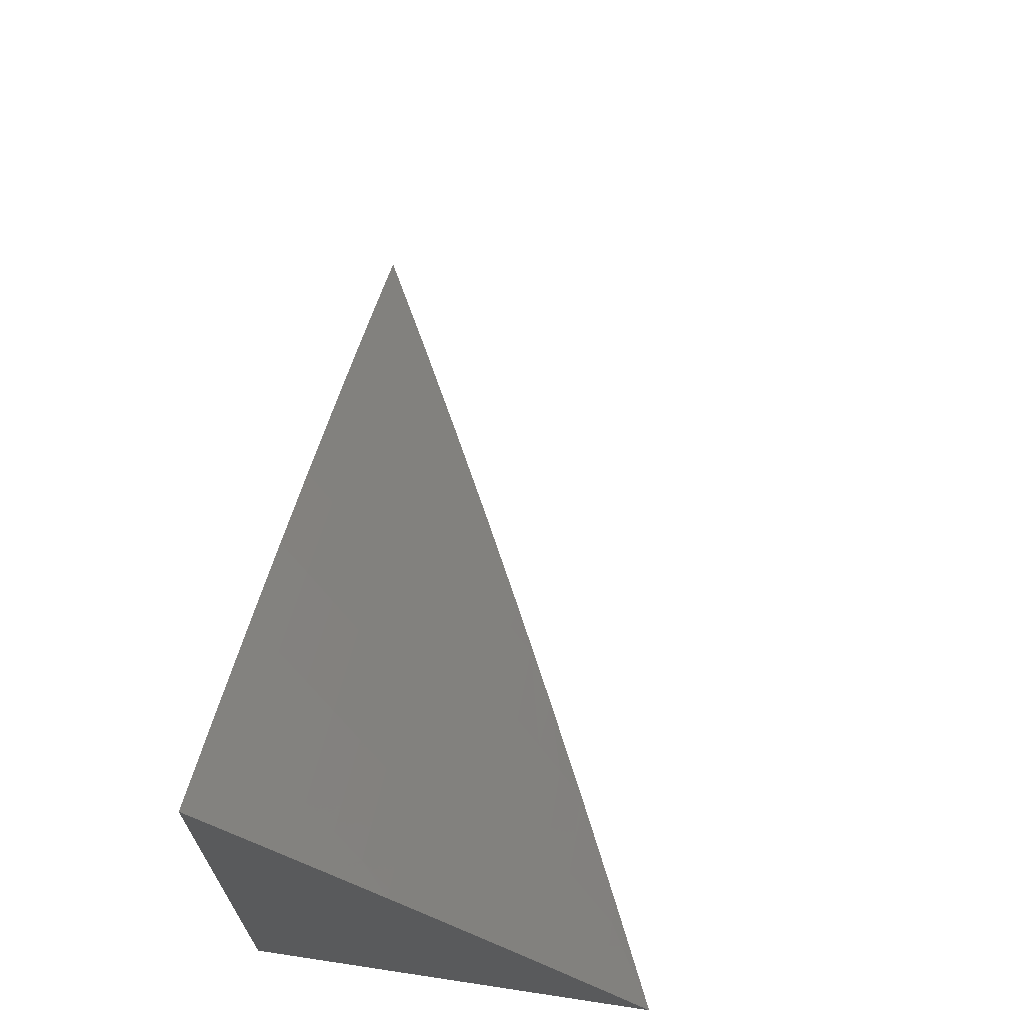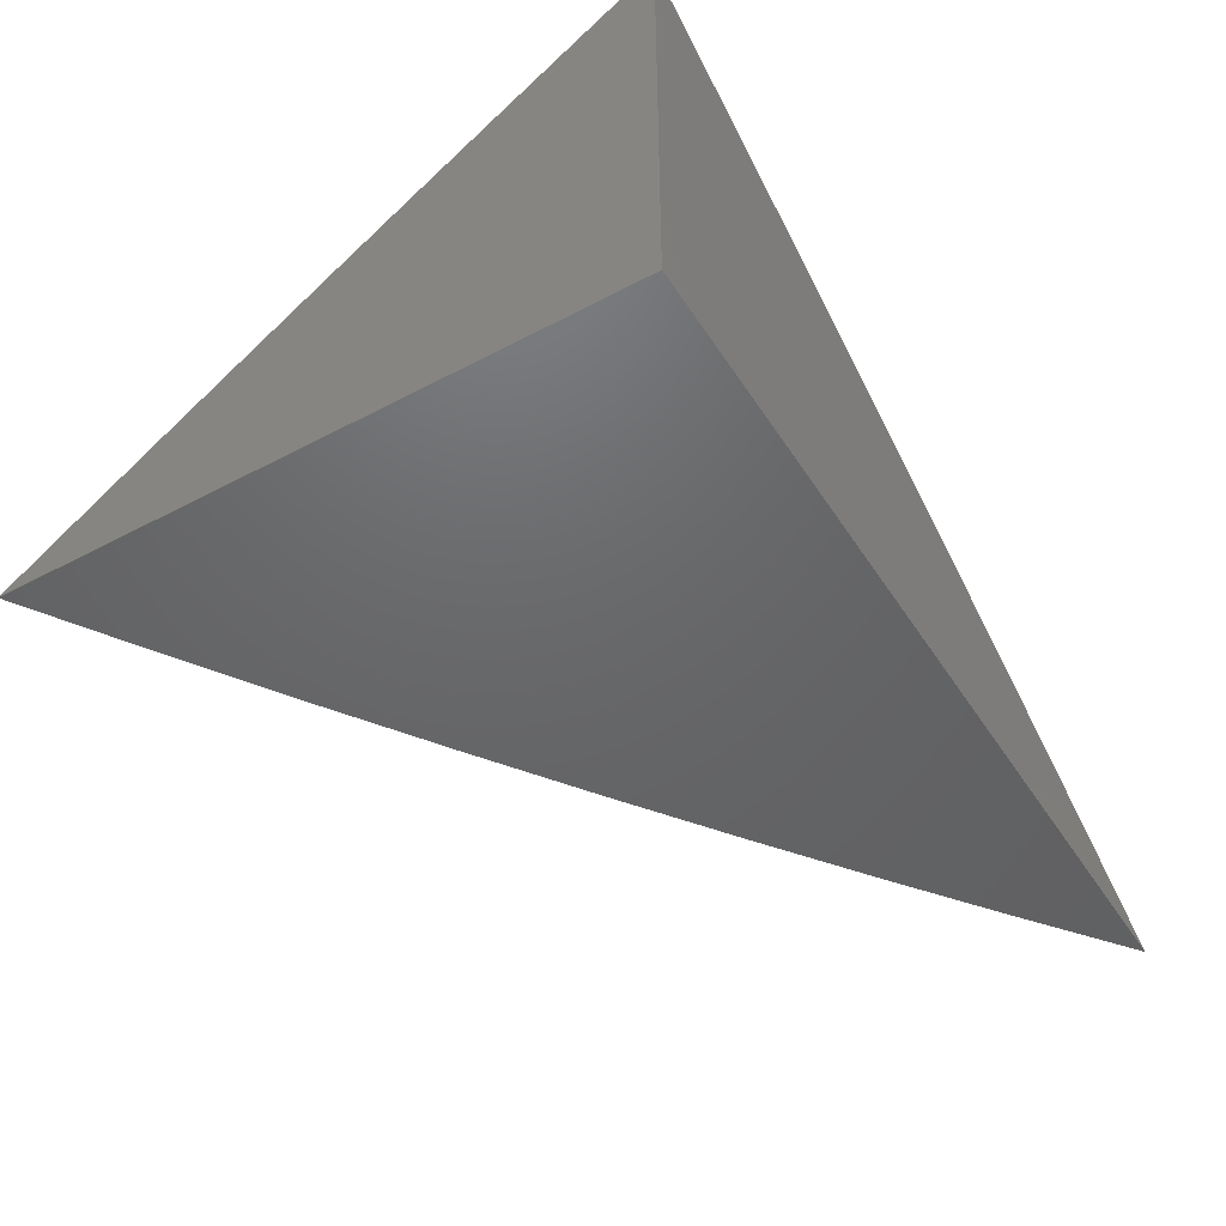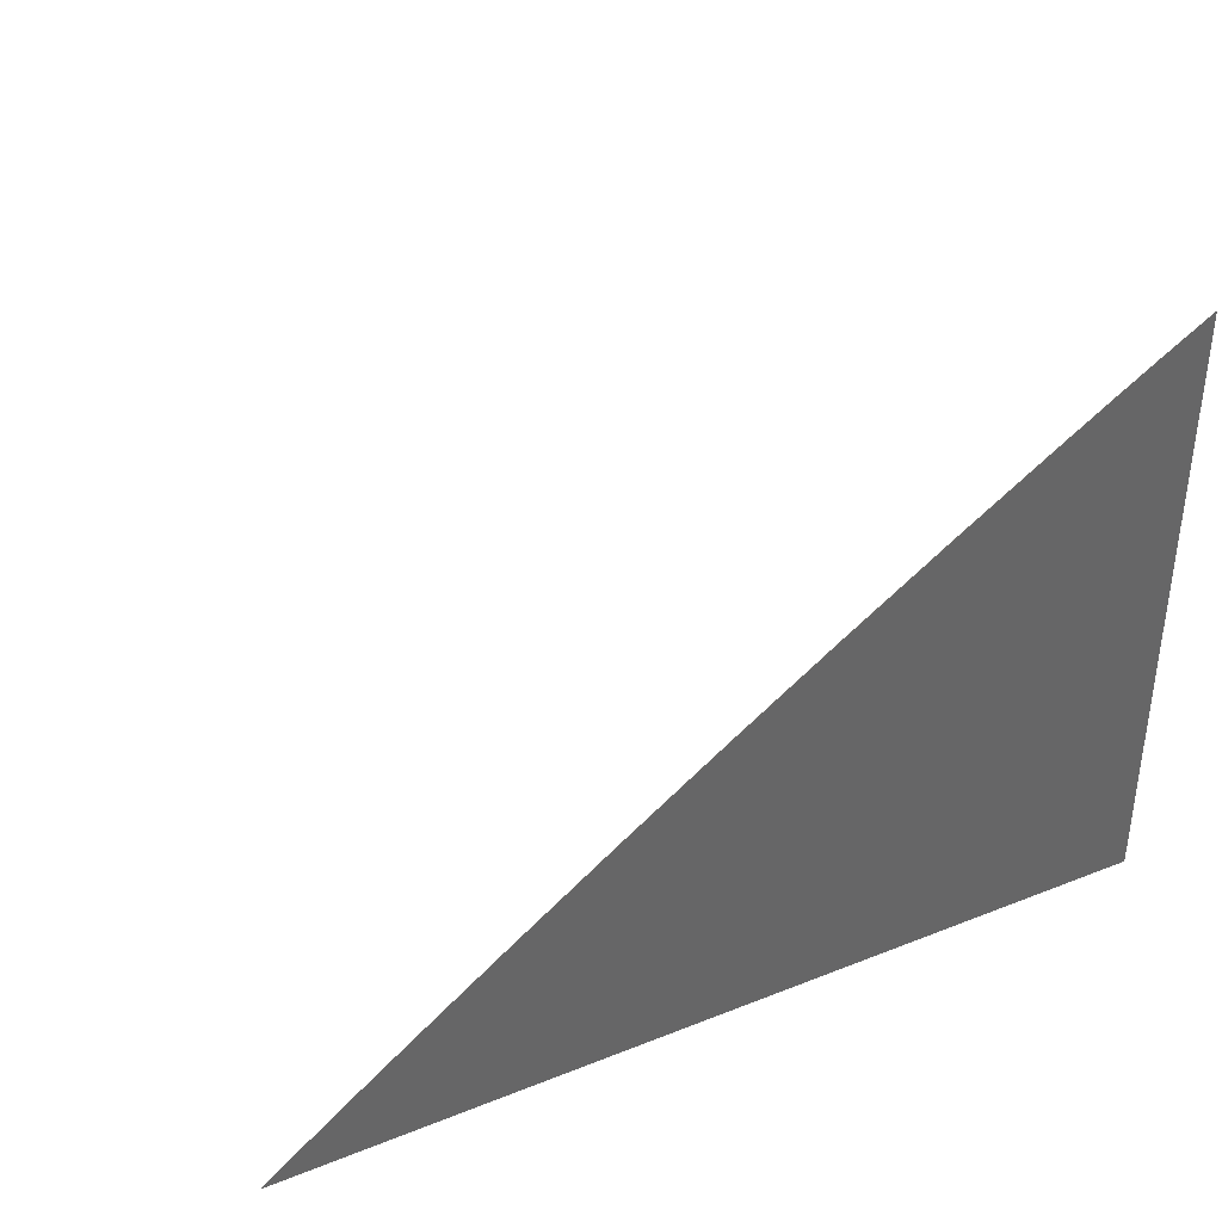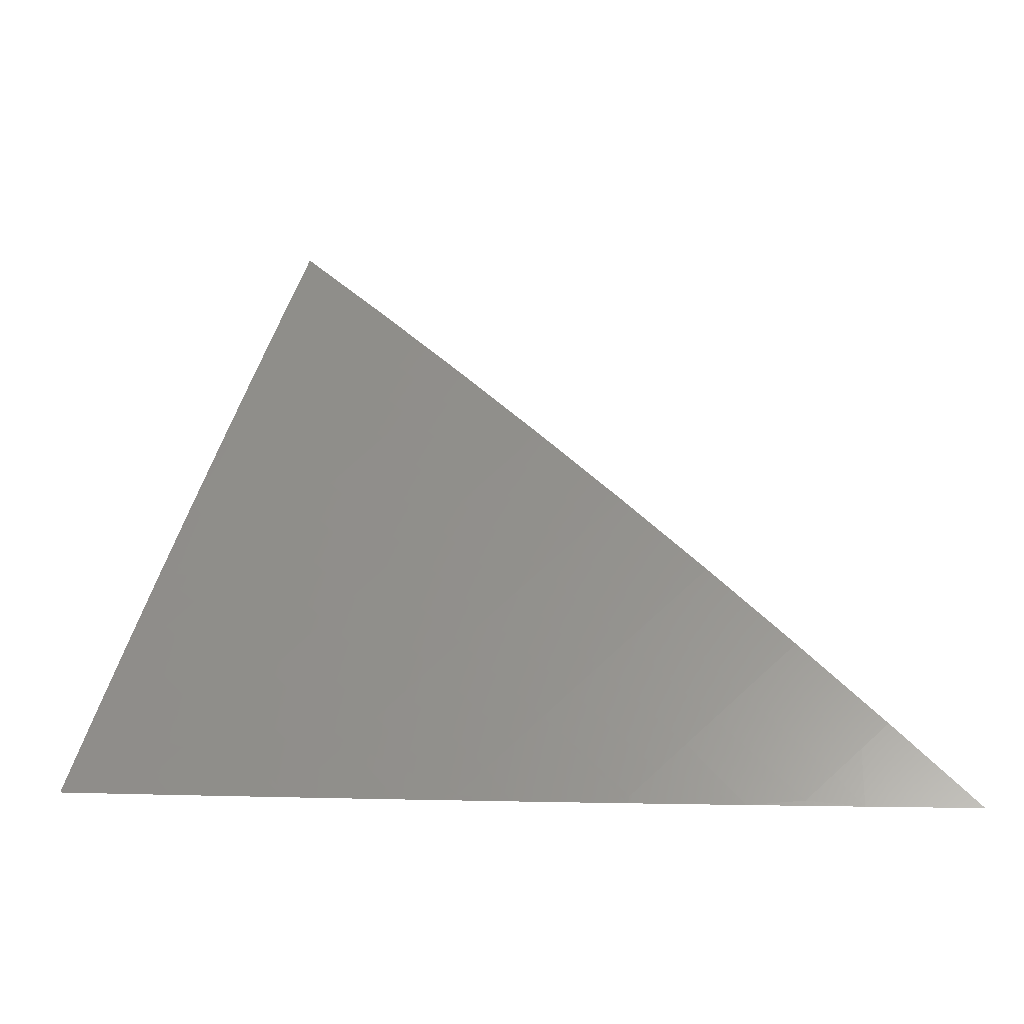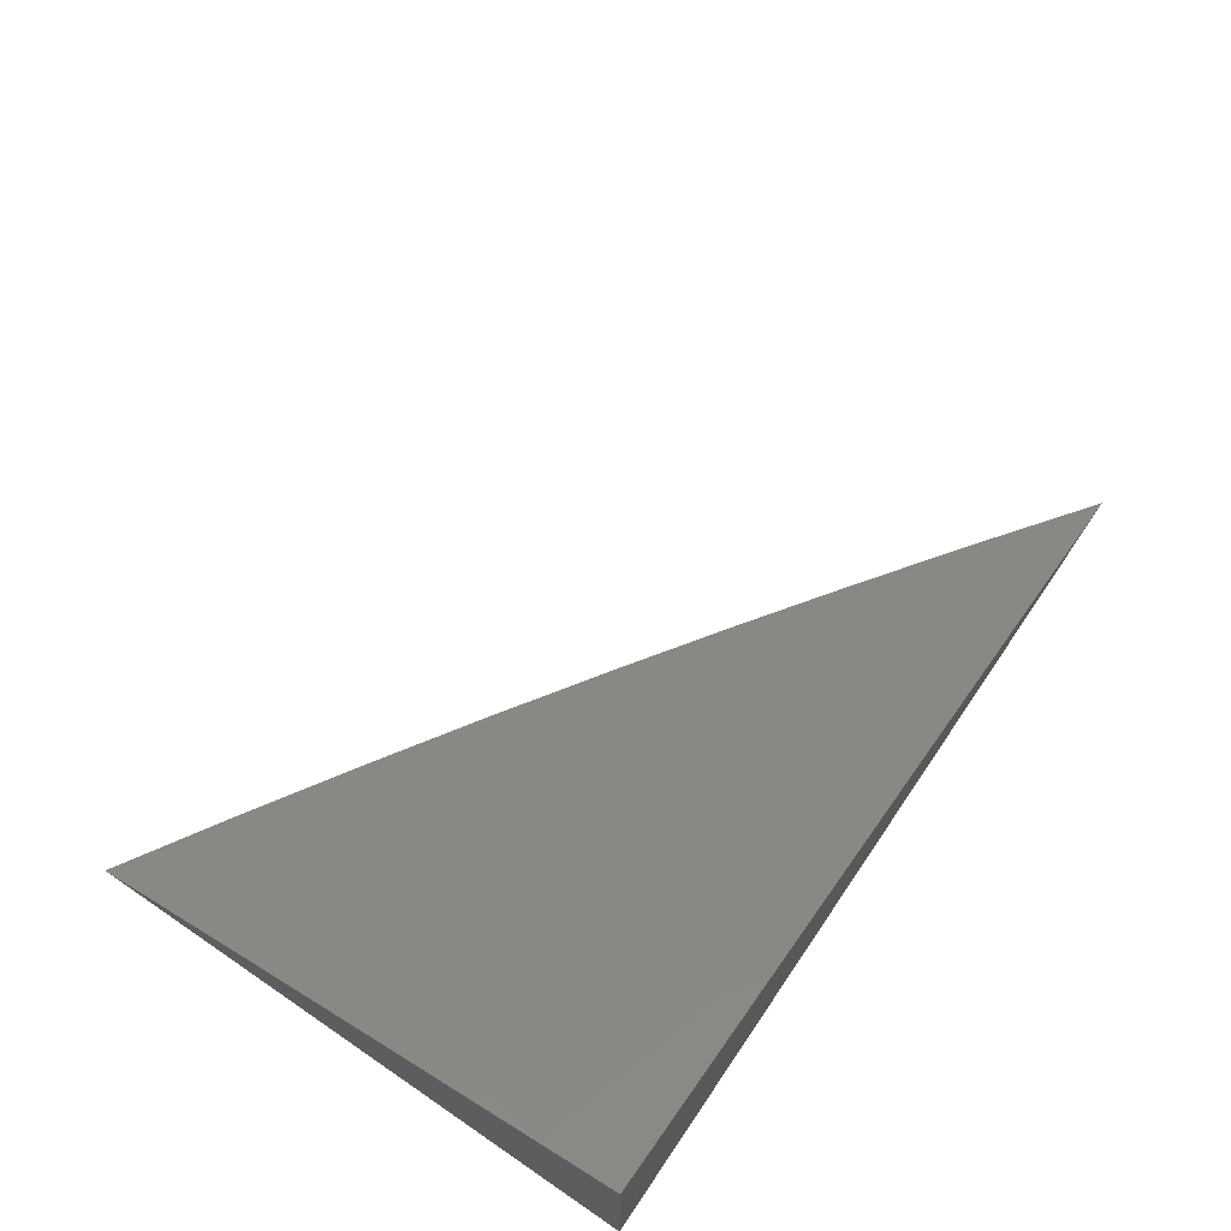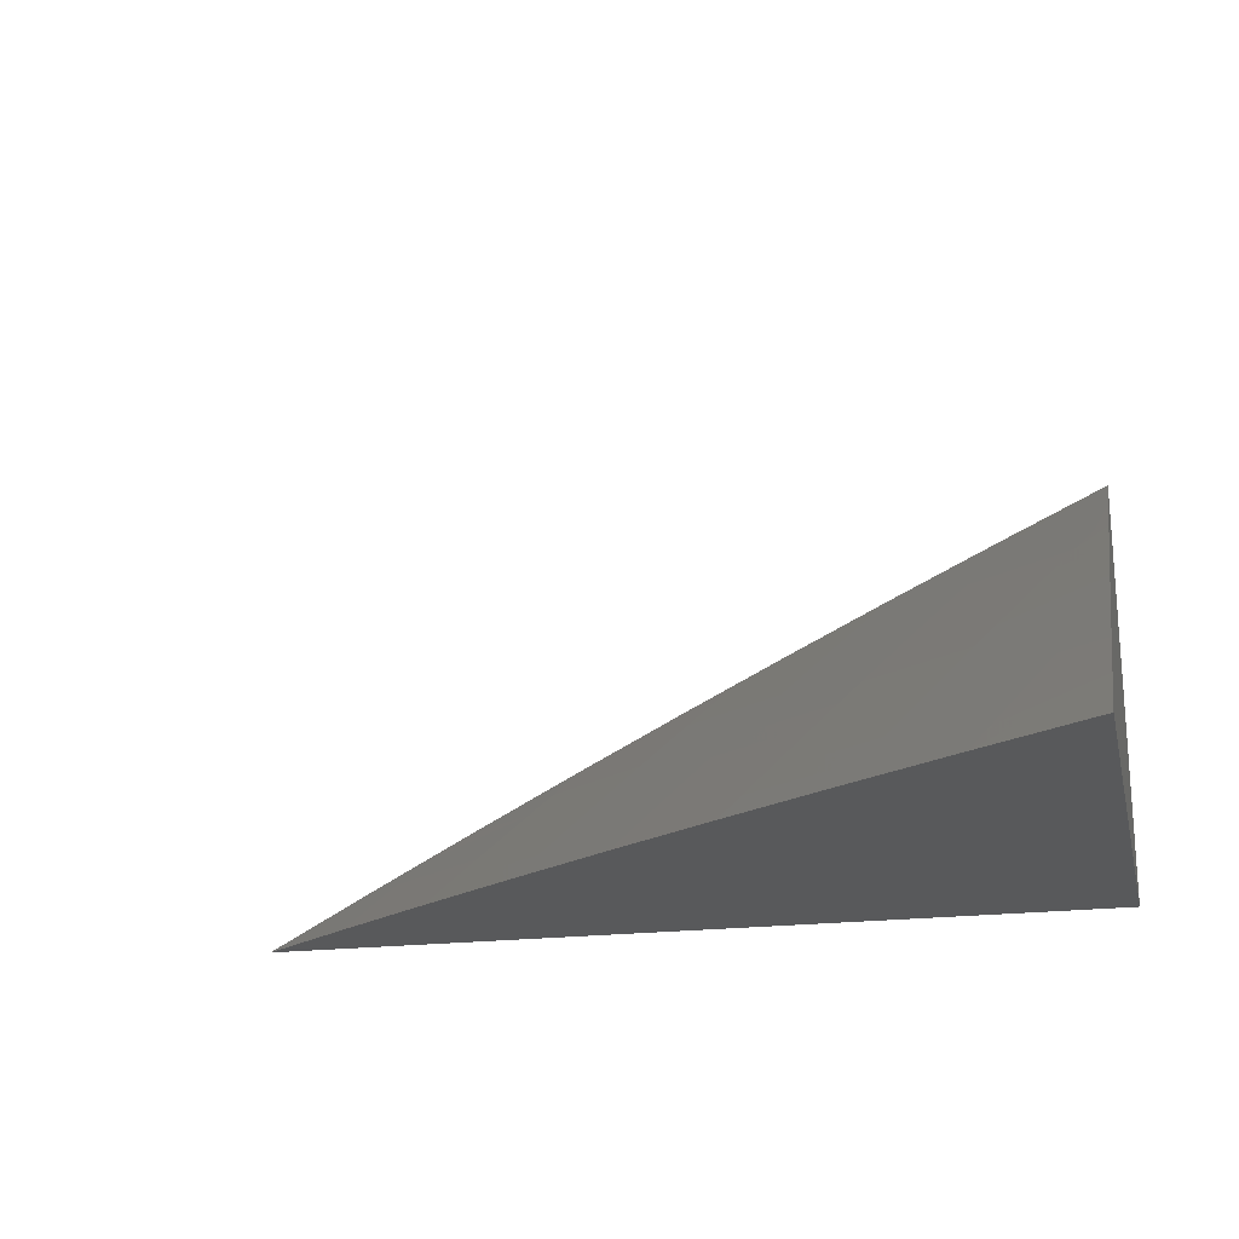
<metadata>
{"format":"stl","ext":"stl","renderer":"f3d","projection":"perspective","resolution":1024,"background":"white","views":[{"elev":67.4,"azim":-81.4,"up":"+Y"},{"elev":-47.1,"azim":-59.0,"up":"+Z"},{"elev":37.5,"azim":153.1,"up":"+Y"},{"elev":1.3,"azim":32.6,"up":"+Y"},{"elev":72.2,"azim":-55.7,"up":"+Z"},{"elev":-20.4,"azim":-167.0,"up":"+Z"}]}
</metadata>
<code>
# stl→obj: 87 verts, 170 faces
v 4.52 6 9.039
v 4.593 6 9
v 4.508 6.037 9.019
v 4.521 6.054 9
v 4.449 6.108 9
v 4.436 6.091 9.019
v 4.375 6.161 9
v 4.363 6.143 9.019
v 4.302 6.212 9
v 4.289 6.195 9.019
v 4.227 6.263 9
v 4.215 6.246 9.019
v 4.152 6.313 9
v 4.14 6.296 9.019
v 4.076 6.362 9
v 4.065 6.345 9.019
v 4 6.36 9.038
v 4.053 6.327 9.038
v 4.042 6.309 9.057
v 4.117 6.26 9.057
v 4.105 6.242 9.075
v 4.179 6.193 9.075
v 4.167 6.175 9.094
v 4.24 6.125 9.094
v 4.228 6.107 9.113
v 4.301 6.056 9.113
v 4.288 6.039 9.131
v 4.373 6 9.116
v 4.299 6 9.153
v 4.276 6.021 9.15
v 4.263 6.004 9.168
v 4.204 6.072 9.15
v 4.191 6.054 9.168
v 4.131 6.122 9.15
v 4.119 6.104 9.168
v 4.058 6.17 9.15
v 4.046 6.152 9.168
v 4 6.156 9.187
v 4.034 6.134 9.187
v 4.022 6.116 9.205
v 4.094 6.068 9.205
v 4.082 6.05 9.223
v 4.154 6.001 9.223
v 4.15 6 9.226
v 4.225 6 9.19
v 4 6.411 9
v 4 6.309 9.076
v 4.03 6.291 9.075
v 4.093 6.224 9.094
v 4.155 6.157 9.113
v 4.216 6.09 9.131
v 4.018 6.273 9.094
v 4 6.258 9.113
v 4.007 6.255 9.113
v 4 6.207 9.15
v 4.081 6.206 9.113
v 4.069 6.188 9.131
v 4.143 6.139 9.131
v 4 6.104 9.224
v 4.01 6.098 9.223
v 4 6.052 9.26
v 4.07 6.032 9.241
v 4.058 6.014 9.26
v 4.075 6 9.261
v 4 6 9.296
v 4.179 6.036 9.187
v 4.166 6.019 9.205
v 4.107 6.086 9.187
v 4.373 6.005 9.113
v 4.447 6 9.078
v 4.385 6.022 9.094
v 4.398 6.039 9.075
v 4.326 6.091 9.075
v 4.338 6.109 9.057
v 4.265 6.16 9.057
v 4.277 6.178 9.038
v 4.203 6.228 9.038
v 4.483 6.003 9.057
v 4.496 6.02 9.038
v 4.423 6.074 9.038
v 4.411 6.056 9.057
v 4.351 6.126 9.038
v 4.313 6.074 9.094
v 4.253 6.142 9.075
v 4.191 6.21 9.057
v 4.128 6.278 9.038
v 4 6 9
f 1 2 3
f 3 2 4
f 3 4 5
f 3 5 6
f 6 5 7
f 6 7 8
f 8 7 9
f 8 9 10
f 10 9 11
f 10 11 12
f 12 11 13
f 12 13 14
f 14 13 15
f 14 15 16
f 16 15 17
f 16 17 18
f 18 17 19
f 18 19 20
f 20 19 21
f 20 21 22
f 22 21 23
f 22 23 24
f 24 23 25
f 24 25 26
f 26 25 27
f 26 27 28
f 28 27 29
f 29 27 30
f 29 30 31
f 31 30 32
f 31 32 33
f 33 32 34
f 33 34 35
f 35 34 36
f 35 36 37
f 37 36 38
f 37 38 39
f 39 38 40
f 39 40 41
f 41 40 42
f 41 42 43
f 43 42 44
f 43 44 45
f 15 46 17
f 17 47 19
f 19 47 48
f 19 48 21
f 21 48 49
f 21 49 23
f 23 49 50
f 23 50 25
f 25 50 51
f 25 51 27
f 27 51 30
f 48 47 52
f 52 47 53
f 52 53 54
f 54 53 55
f 54 55 56
f 56 55 57
f 56 57 58
f 58 57 34
f 58 34 32
f 57 55 36
f 36 55 38
f 38 59 40
f 40 59 60
f 40 60 42
f 42 60 61
f 42 61 62
f 62 61 63
f 62 63 64
f 64 63 65
f 65 63 61
f 59 61 60
f 64 44 62
f 62 44 42
f 29 31 45
f 45 31 66
f 45 66 67
f 67 66 68
f 67 68 41
f 41 68 39
f 26 28 69
f 69 28 70
f 69 70 71
f 71 70 72
f 71 72 73
f 73 72 74
f 73 74 75
f 75 74 76
f 75 76 77
f 77 76 12
f 77 12 14
f 72 70 78
f 78 70 1
f 78 1 79
f 79 1 3
f 79 3 6
f 78 79 80
f 80 79 6
f 80 6 8
f 72 78 81
f 81 78 80
f 81 80 82
f 82 80 8
f 82 8 10
f 74 72 81
f 74 81 82
f 69 71 83
f 83 71 73
f 83 73 84
f 84 73 75
f 84 75 85
f 85 75 77
f 85 77 86
f 86 77 14
f 86 14 16
f 76 74 82
f 76 82 10
f 24 26 83
f 83 26 69
f 24 83 84
f 32 30 51
f 12 76 10
f 22 24 84
f 22 84 85
f 58 32 51
f 58 51 50
f 66 31 33
f 43 45 67
f 68 66 35
f 35 66 33
f 41 43 67
f 20 22 85
f 20 85 86
f 56 58 50
f 56 50 49
f 36 34 57
f 39 68 37
f 37 68 35
f 18 20 86
f 18 86 16
f 48 52 49
f 49 52 56
f 52 54 56
f 65 61 87
f 87 61 59
f 87 59 38
f 38 55 87
f 87 55 53
f 87 53 47
f 47 17 87
f 87 17 46
f 46 15 87
f 87 15 13
f 87 13 11
f 11 9 87
f 87 9 7
f 87 7 5
f 5 4 87
f 87 4 2
f 2 1 87
f 87 1 70
f 87 70 28
f 28 29 87
f 87 29 45
f 87 45 44
f 44 64 87
f 87 64 65

</code>
